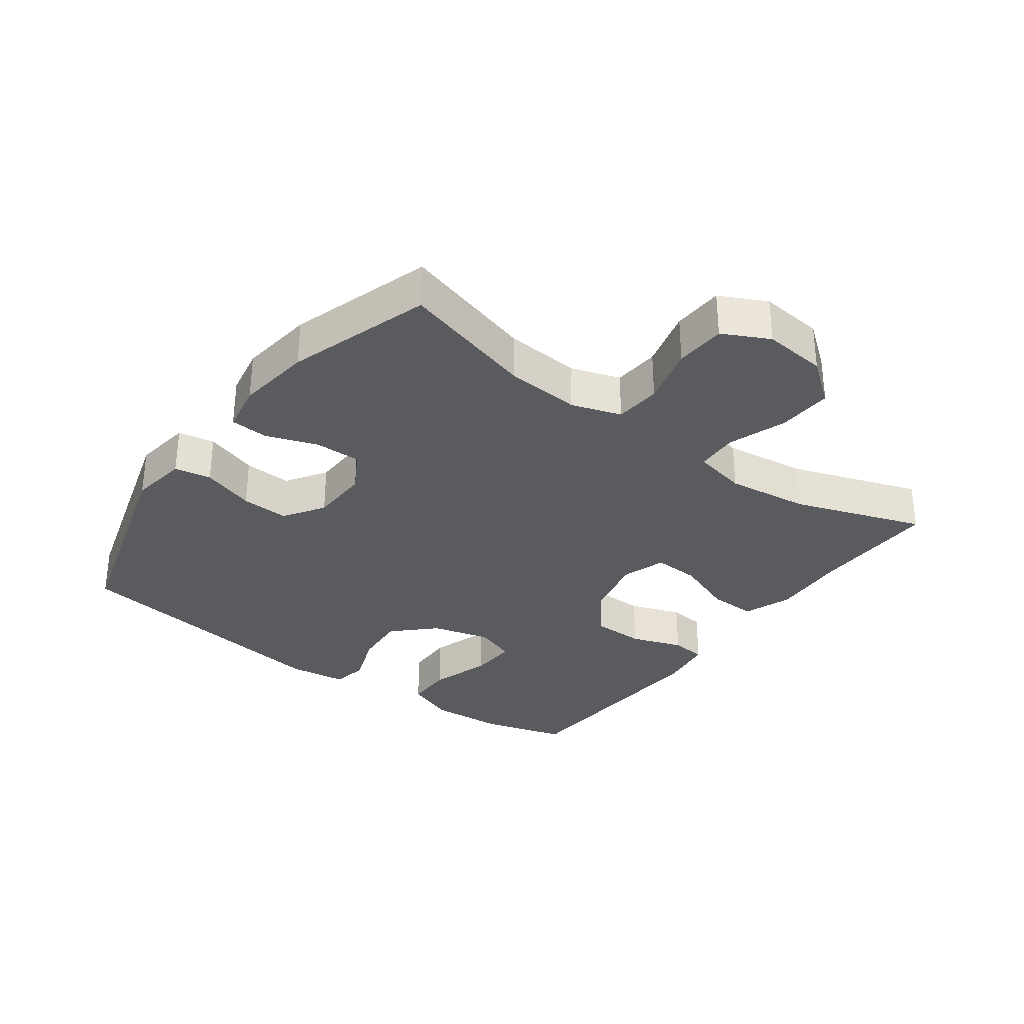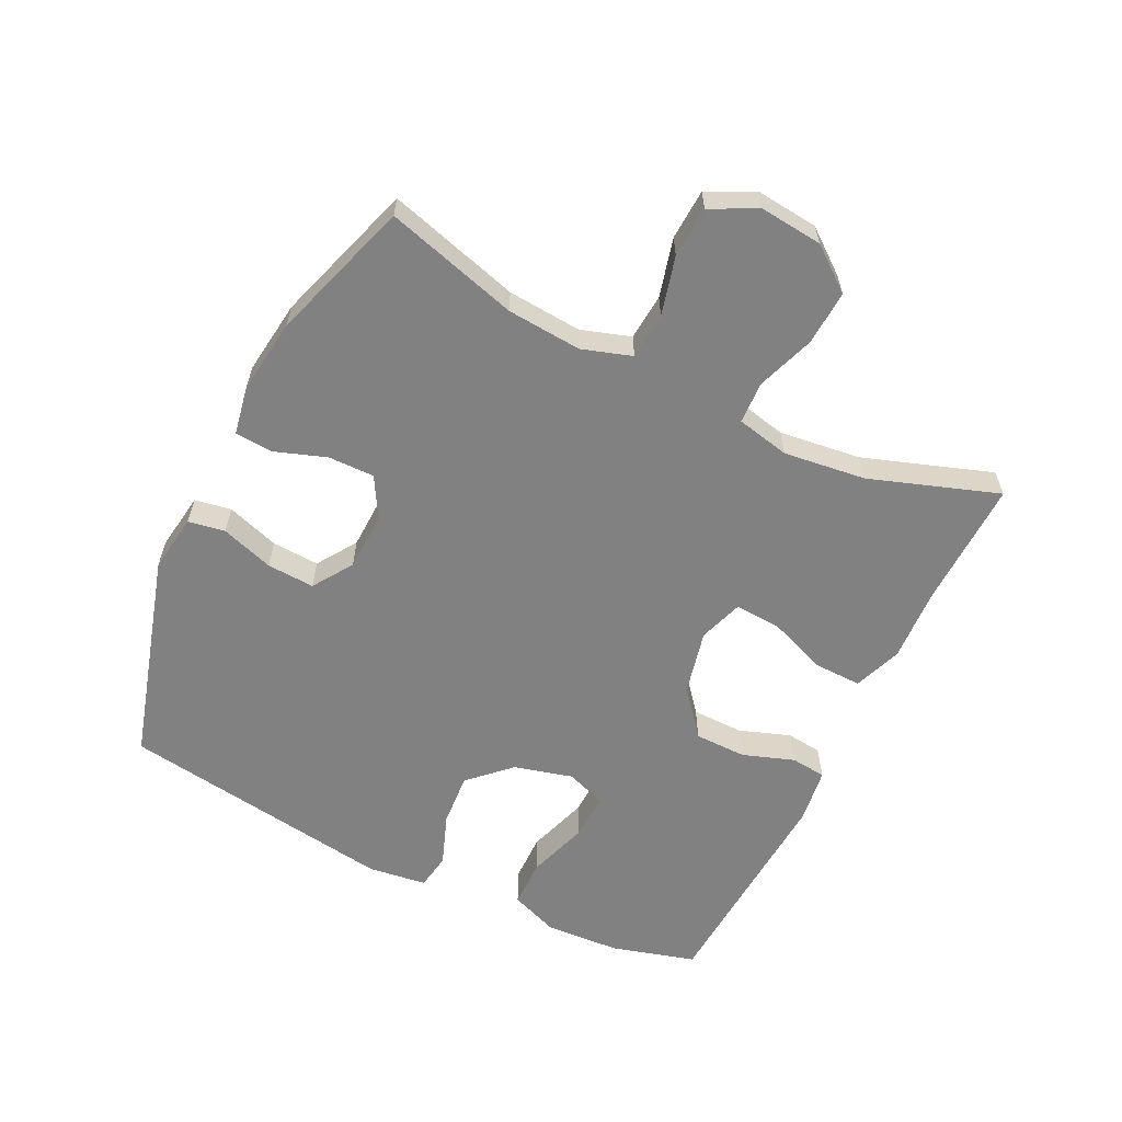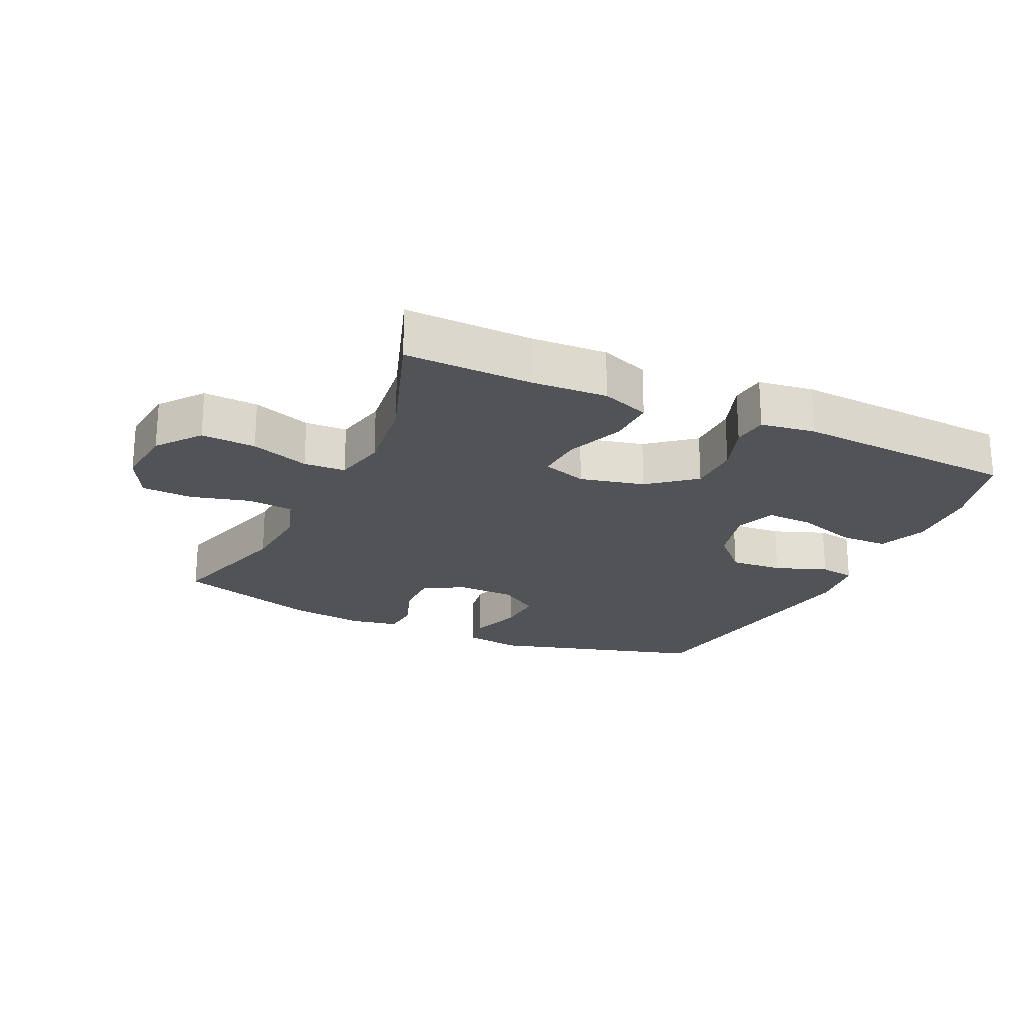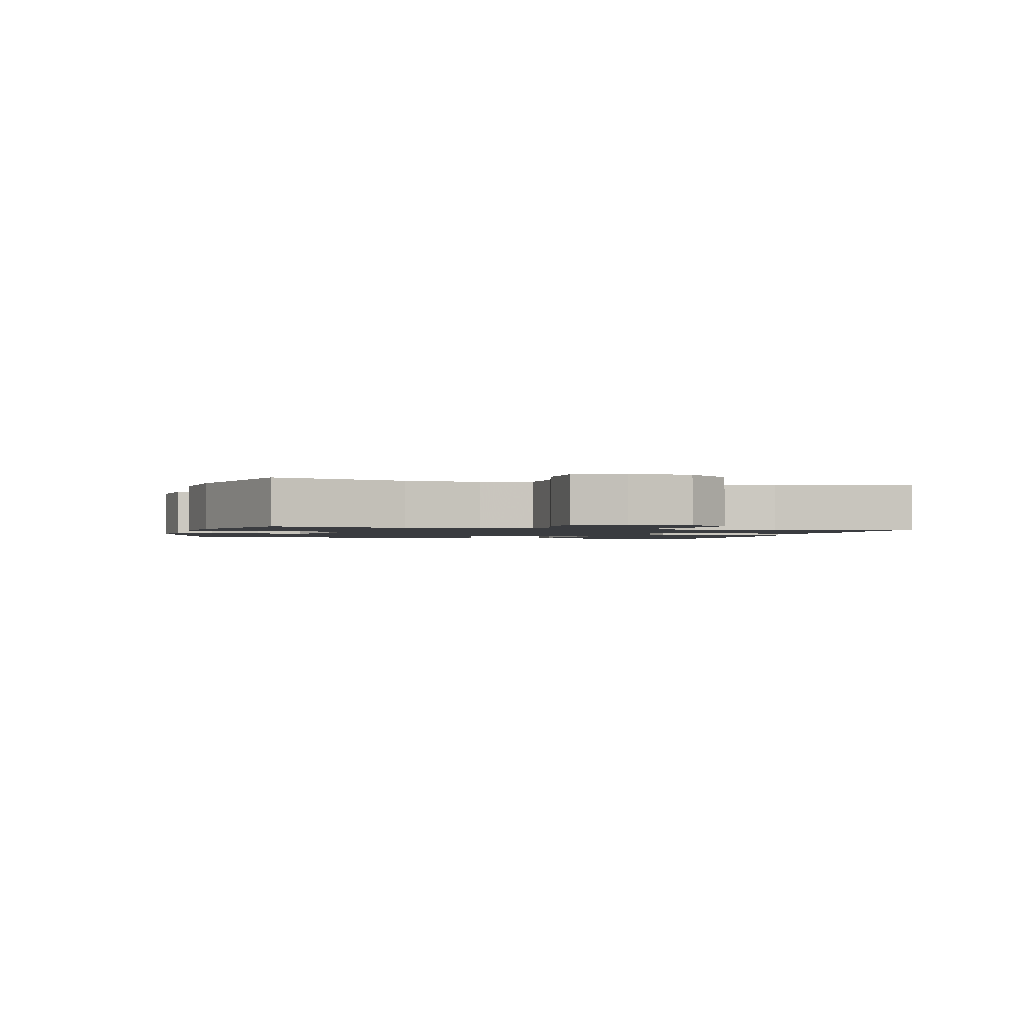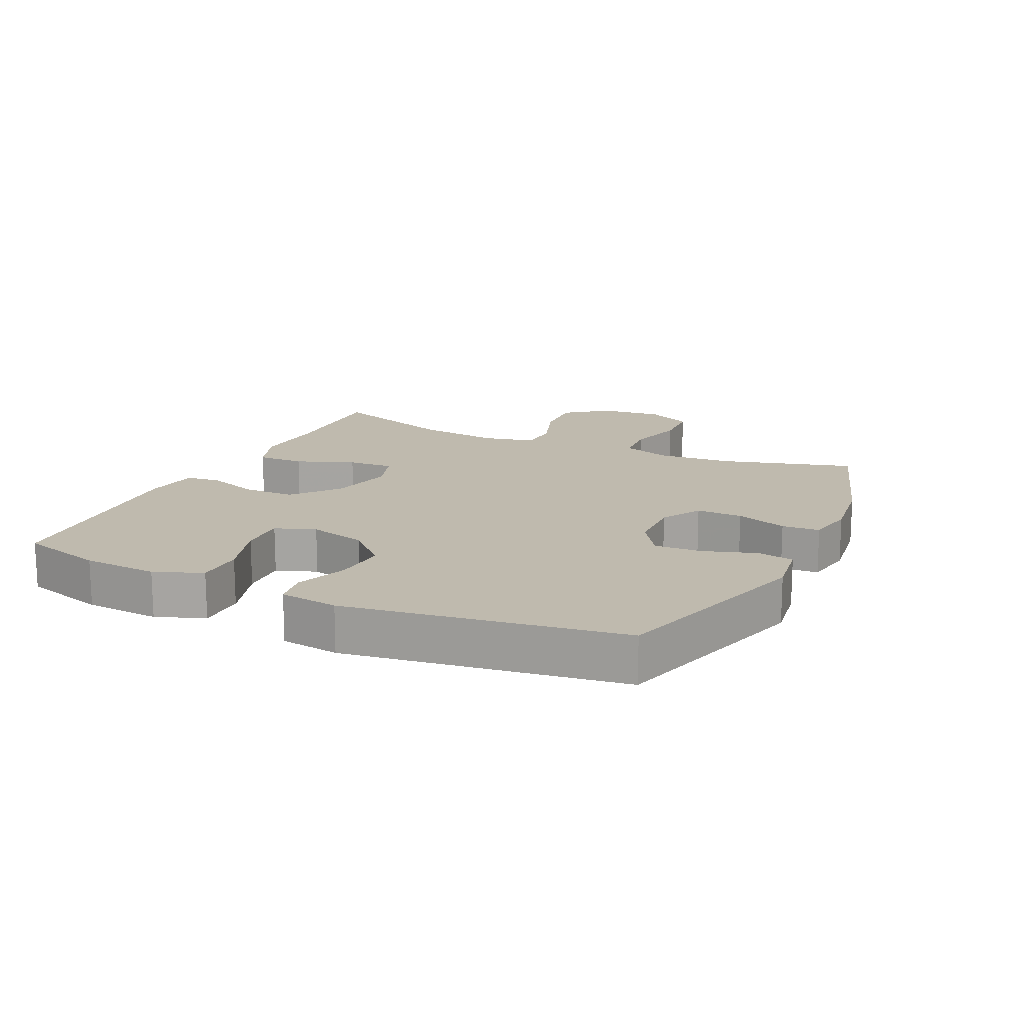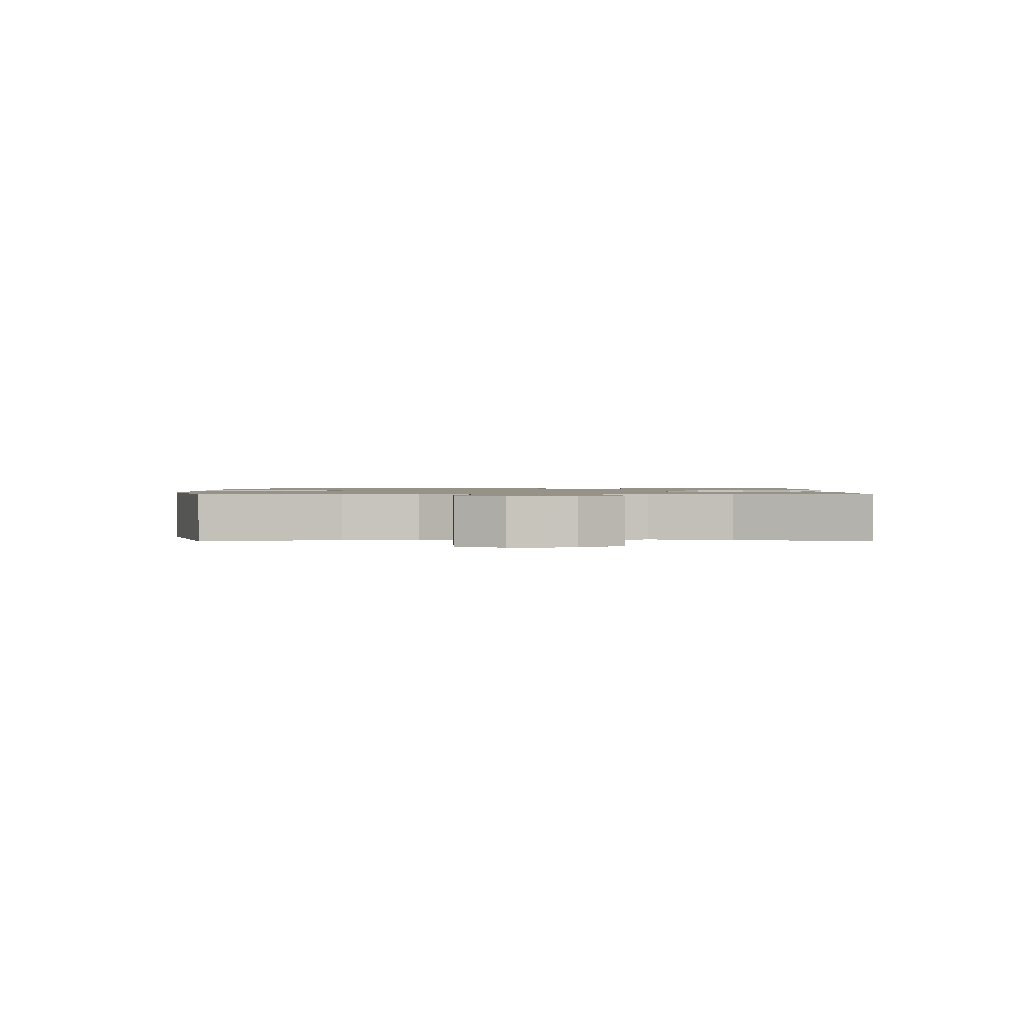
<metadata>
{"format":"obj","ext":"obj","renderer":"f3d","projection":"perspective","resolution":1024,"background":"white","views":[{"elev":-32.2,"azim":-126.2,"up":"+Y"},{"elev":-60.4,"azim":-116.1,"up":"+Y"},{"elev":-22.1,"azim":-24.9,"up":"+Y"},{"elev":-1.6,"azim":-104.6,"up":"+Y"},{"elev":15.8,"azim":115.3,"up":"+Y"},{"elev":1.2,"azim":-89.8,"up":"+Y"}]}
</metadata>
<code>
v -0.5 0.07 -0.5
v -0.441 0.07 -0.293
v -0.432 0.07 -0.177
v -0.457 0.07 -0.1
v -0.529 0.07 -0.094
v -0.621 0.07 -0.118
v -0.7 0.07 -0.114
v -0.736 0.07 -0.042
v -0.726 0.07 0.056
v -0.674 0.07 0.123
v -0.589 0.07 0.118
v -0.498 0.07 0.086
v -0.433 0.07 0.089
v -0.415 0.07 0.172
v -0.431 0.07 0.3
v -0.5 0.07 0.5
v -0.303 0.07 0.495
v -0.185 0.07 0.501
v -0.11 0.07 0.473
v -0.112 0.07 0.399
v -0.147 0.07 0.308
v -0.151 0.07 0.236
v -0.082 0.07 0.213
v 0.018 0.07 0.236
v 0.089 0.07 0.294
v 0.09 0.07 0.375
v 0.062 0.07 0.455
v 0.068 0.07 0.51
v 0.153 0.07 0.522
v 0.5 0.07 0.5
v 0.537 0.07 0.369
v 0.544 0.07 0.252
v 0.515 0.07 0.177
v 0.44 0.07 0.176
v 0.346 0.07 0.207
v 0.272 0.07 0.21
v 0.249 0.07 0.147
v 0.273 0.07 0.056
v 0.333 0.07 -0.006
v 0.415 0.07 0
v 0.496 0.07 0.03
v 0.552 0.07 0.021
v 0.564 0.07 -0.07
v 0.5 0.07 -0.5
v 0.173 0.07 -0.595
v 0.083 0.07 -0.582
v 0.073 0.07 -0.525
v 0.1 0.07 -0.443
v 0.104 0.07 -0.369
v 0.042 0.07 -0.328
v -0.049 0.07 -0.325
v -0.112 0.07 -0.361
v -0.111 0.07 -0.433
v -0.083 0.07 -0.513
v -0.087 0.07 -0.572
v -0.163 0.07 -0.586
v -0.279 0.07 -0.571
v -0.5 0 -0.5
v -0.441 0 -0.293
v -0.432 0 -0.177
v -0.457 0 -0.1
v -0.529 0 -0.094
v -0.621 0 -0.118
v -0.7 0 -0.114
v -0.736 0 -0.042
v -0.726 0 0.056
v -0.674 0 0.123
v -0.589 0 0.118
v -0.498 0 0.086
v -0.433 0 0.089
v -0.415 0 0.172
v -0.431 0 0.3
v -0.5 0 0.5
v -0.303 0 0.495
v -0.185 0 0.501
v -0.11 0 0.473
v -0.112 0 0.399
v -0.147 0 0.308
v -0.151 0 0.236
v -0.082 0 0.213
v 0.018 0 0.236
v 0.089 0 0.294
v 0.09 0 0.375
v 0.062 0 0.455
v 0.068 0 0.51
v 0.153 0 0.522
v 0.5 0 0.5
v 0.537 0 0.369
v 0.544 0 0.252
v 0.515 0 0.177
v 0.44 0 0.176
v 0.346 0 0.207
v 0.272 0 0.21
v 0.249 0 0.147
v 0.273 0 0.056
v 0.333 0 -0.006
v 0.415 0 0
v 0.496 0 0.03
v 0.552 0 0.021
v 0.564 0 -0.07
v 0.5 0 -0.5
v 0.173 0 -0.595
v 0.083 0 -0.582
v 0.073 0 -0.525
v 0.1 0 -0.443
v 0.104 0 -0.369
v 0.042 0 -0.328
v -0.049 0 -0.325
v -0.112 0 -0.361
v -0.111 0 -0.433
v -0.083 0 -0.513
v -0.087 0 -0.572
v -0.163 0 -0.586
v -0.279 0 -0.571
f 56 57 1 2
f 53 54 55 56
f 52 53 56 2
f 51 52 2 3
f 50 51 3 4
f 45 46 47 48
f 45 48 49
f 44 45 49
f 43 44 49 50
f 40 41 42 43
f 39 40 43 50
f 32 33 34 35
f 32 35 36
f 31 32 36
f 30 31 36
f 29 30 36
f 26 27 28 29
f 25 26 29 36
f 24 25 36 37
f 18 19 20 21
f 17 18 21 22
f 15 16 17 22
f 14 15 22 23
f 9 10 11 12
f 9 12 13
f 8 9 13
f 5 6 7 8
f 4 5 8 13
f 38 39 50 4
f 23 24 37 38
f 14 23 38
f 4 13 14 38
f 59 58 114 113
f 113 112 111 110
f 59 113 110 109
f 60 59 109 108
f 61 60 108 107
f 105 104 103 102
f 106 105 102
f 106 102 101
f 107 106 101 100
f 100 99 98 97
f 107 100 97 96
f 92 91 90 89
f 93 92 89
f 93 89 88
f 93 88 87
f 93 87 86
f 86 85 84 83
f 93 86 83 82
f 94 93 82 81
f 78 77 76 75
f 79 78 75 74
f 79 74 73 72
f 80 79 72 71
f 69 68 67 66
f 70 69 66
f 70 66 65
f 65 64 63 62
f 70 65 62 61
f 61 107 96 95
f 95 94 81 80
f 95 80 71
f 95 71 70 61
f 1 58 59 2
f 2 59 60 3
f 3 60 61 4
f 4 61 62 5
f 5 62 63 6
f 6 63 64 7
f 7 64 65 8
f 8 65 66 9
f 9 66 67 10
f 10 67 68 11
f 11 68 69 12
f 12 69 70 13
f 13 70 71 14
f 14 71 72 15
f 15 72 73 16
f 16 73 74 17
f 17 74 75 18
f 18 75 76 19
f 19 76 77 20
f 20 77 78 21
f 21 78 79 22
f 22 79 80 23
f 23 80 81 24
f 24 81 82 25
f 25 82 83 26
f 26 83 84 27
f 27 84 85 28
f 28 85 86 29
f 29 86 87 30
f 30 87 88 31
f 31 88 89 32
f 32 89 90 33
f 33 90 91 34
f 34 91 92 35
f 35 92 93 36
f 36 93 94 37
f 37 94 95 38
f 38 95 96 39
f 39 96 97 40
f 40 97 98 41
f 41 98 99 42
f 42 99 100 43
f 43 100 101 44
f 44 101 102 45
f 45 102 103 46
f 46 103 104 47
f 47 104 105 48
f 48 105 106 49
f 49 106 107 50
f 50 107 108 51
f 51 108 109 52
f 52 109 110 53
f 53 110 111 54
f 54 111 112 55
f 55 112 113 56
f 56 113 114 57
f 57 114 58 1

</code>
